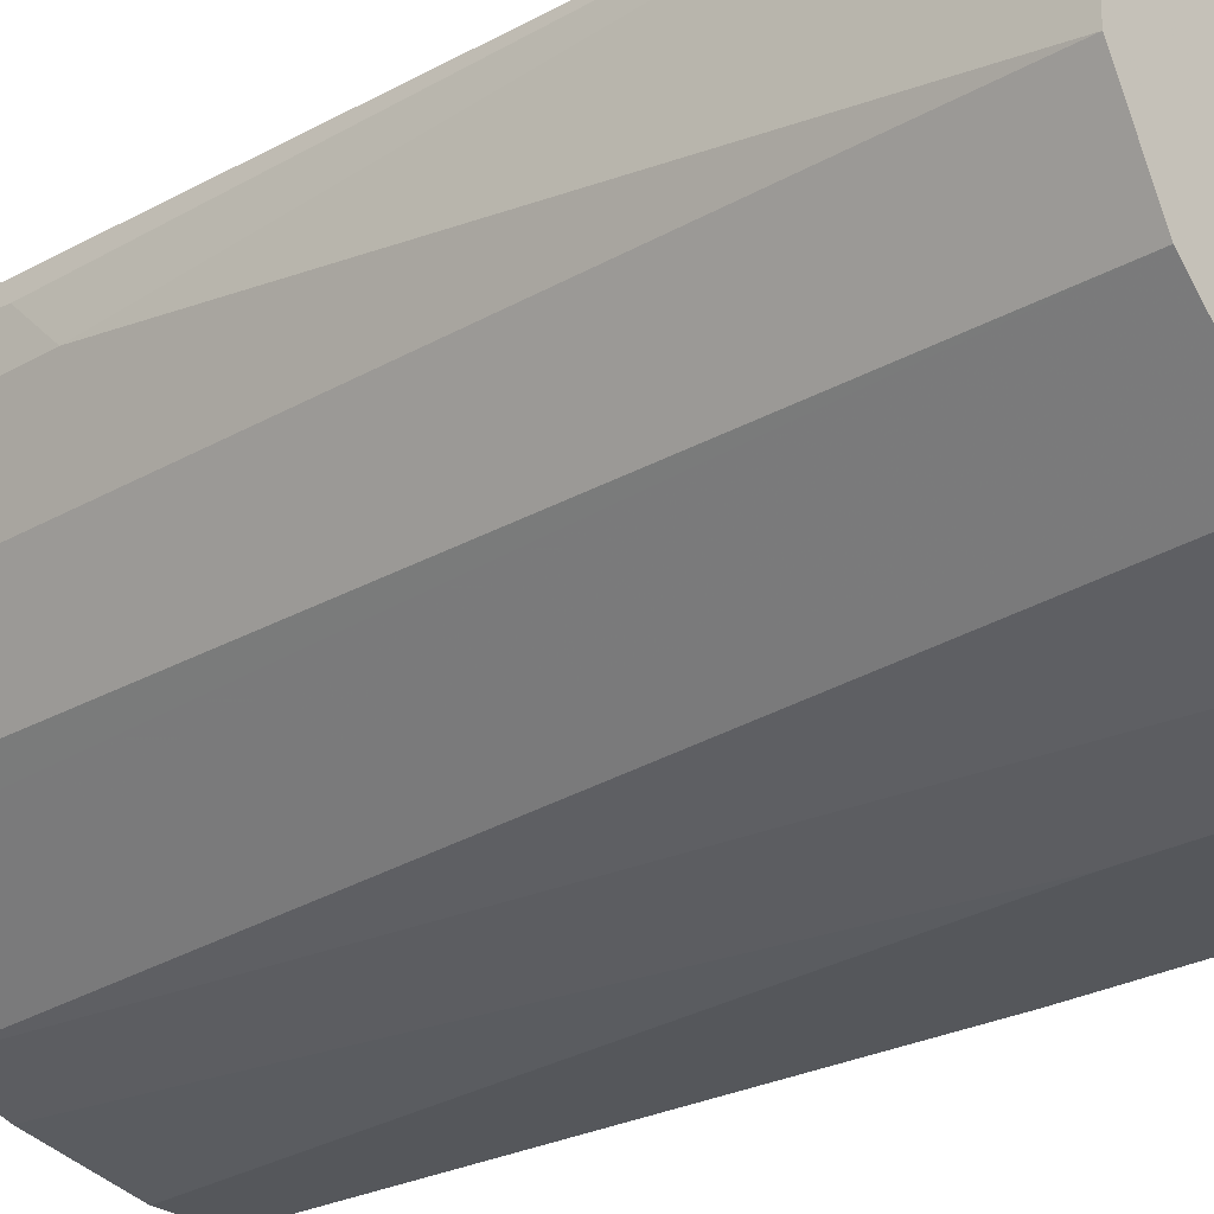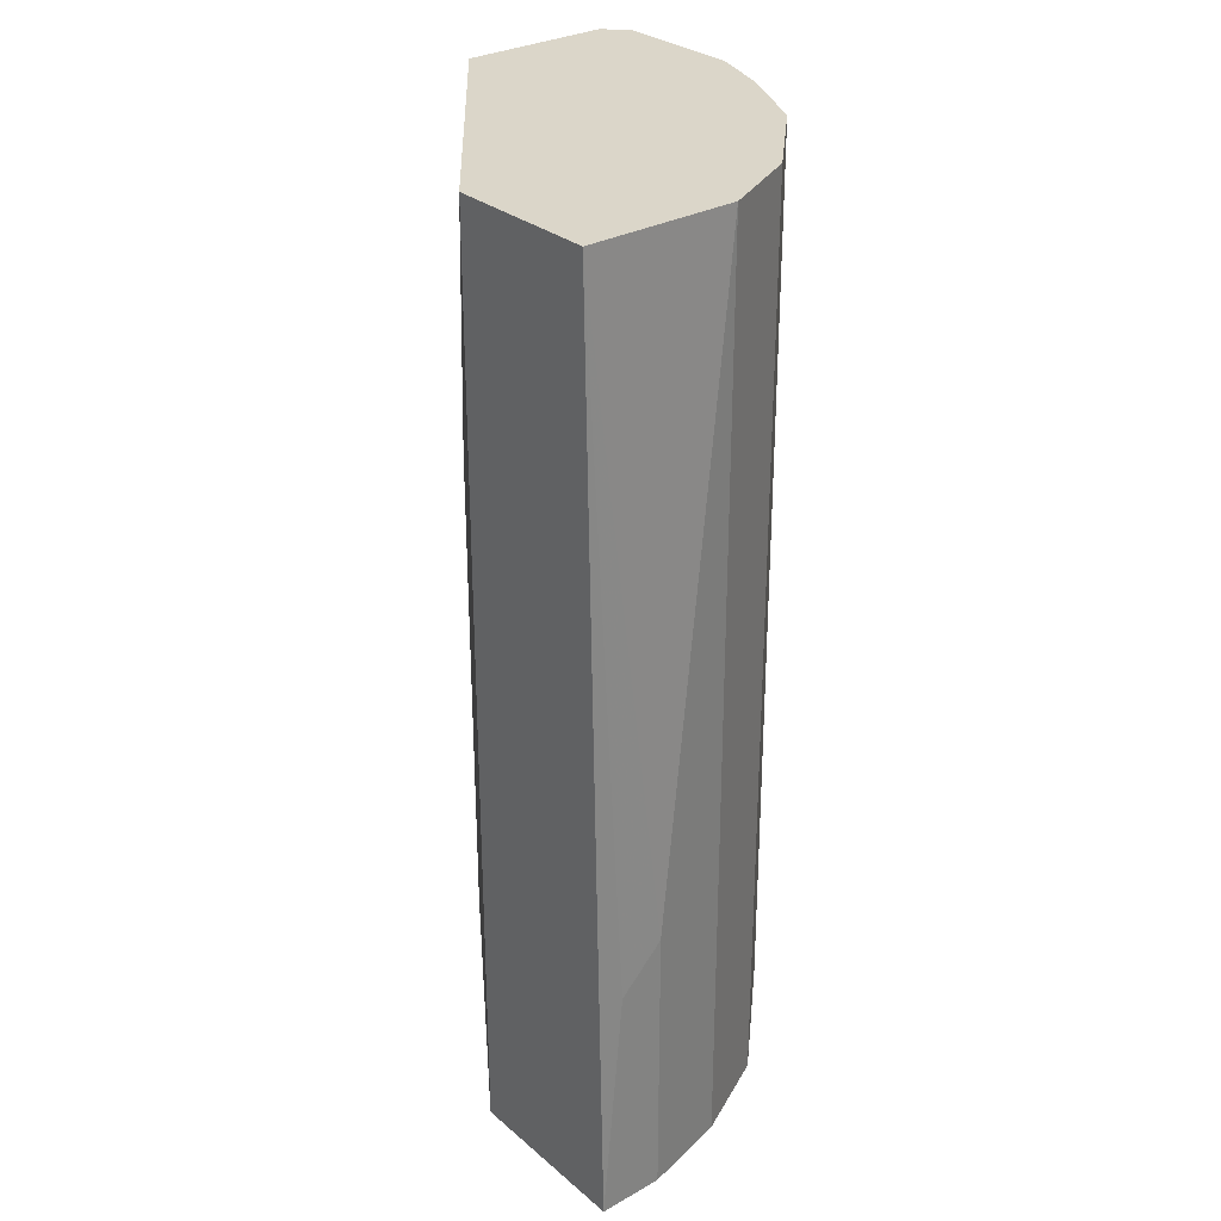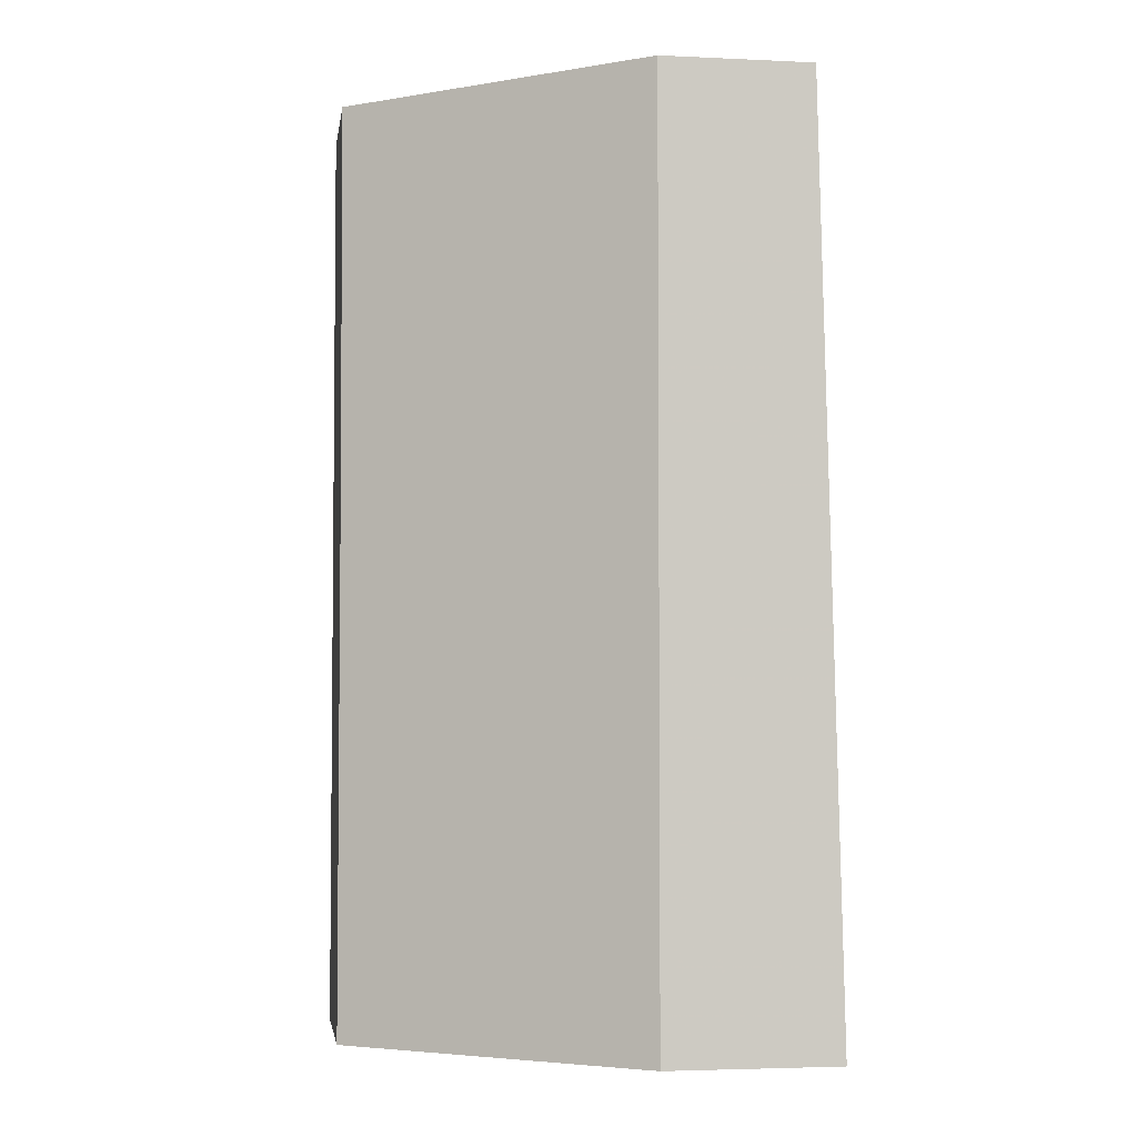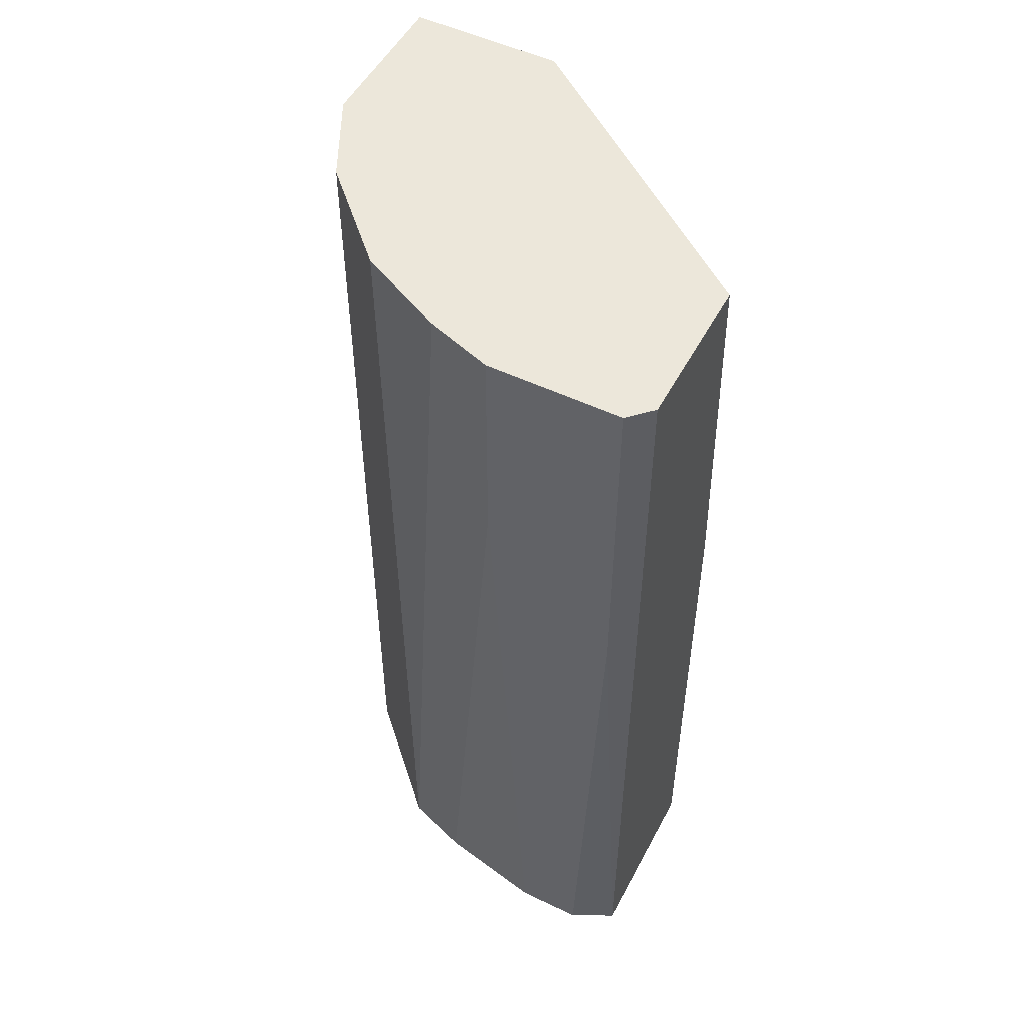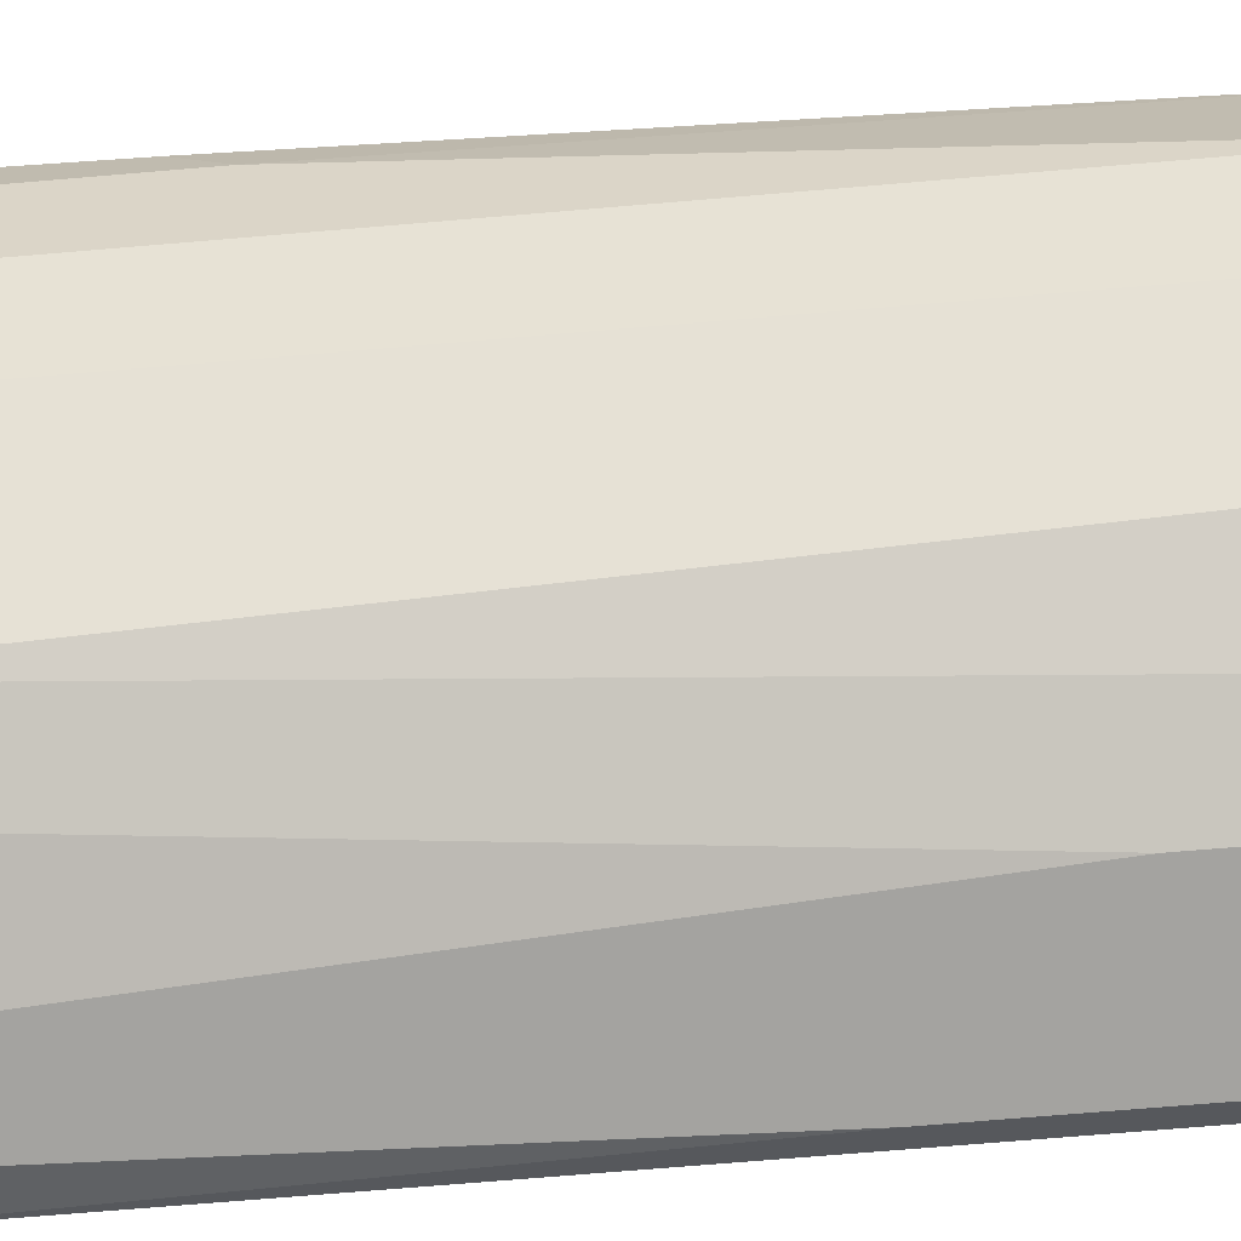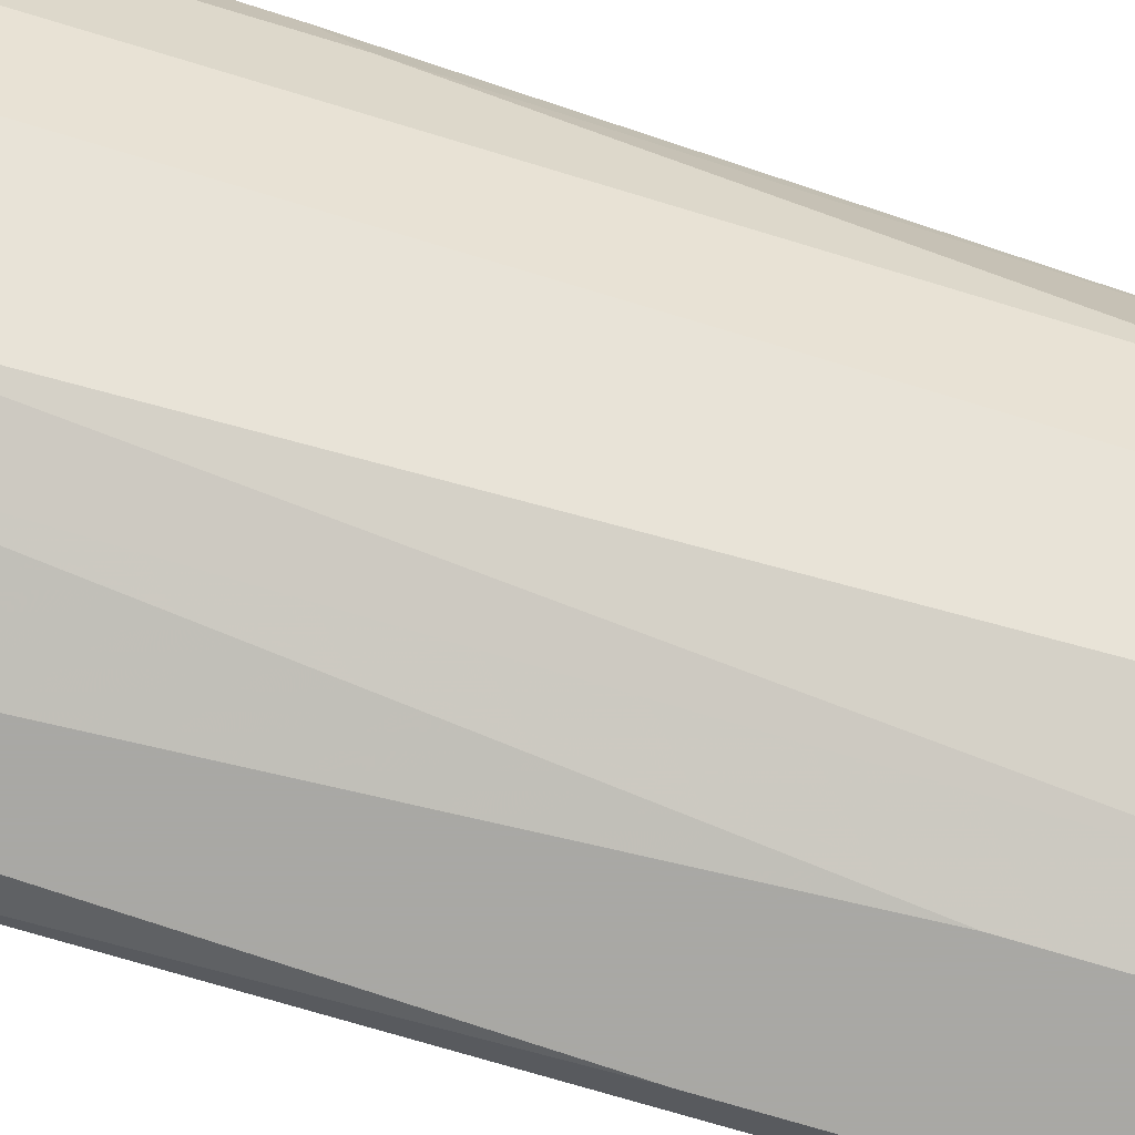
<metadata>
{"format":"obj","ext":"obj","renderer":"f3d","projection":"perspective","resolution":1024,"background":"white","views":[{"elev":-26.6,"azim":-48.4,"up":"+Y"},{"elev":29.8,"azim":-129.4,"up":"+Z"},{"elev":-3.7,"azim":171.4,"up":"+Z"},{"elev":51.7,"azim":27.4,"up":"+Z"},{"elev":-72.9,"azim":-85.2,"up":"+Y"},{"elev":-75.0,"azim":-106.7,"up":"+Y"}]}
</metadata>
<code>
v 0.003241 -0.007503 -0.01658
v 0.003241 -0.01367 -0.01658
v 0.003241 -0.01367 -0.05445
v 0.003241 -0.006623 -0.05445
v 0.003241 -0.006623 -0.03243
v 0.002358 -0.01455 -0.01658
v 0.002358 -0.01455 -0.03067
v -0.00909 -0.01191 -0.01658
v -0.00557 -0.01367 -0.01658
v -0.00557 -0.01367 -0.05445
v -0.002928 -0.01455 -0.01658
v -0.002928 -0.01455 -0.02539
v 0.001478 -0.01455 -0.05445
v -0.01438 0.001306 -0.01658
v -0.01438 -0.004861 -0.01658
v -0.01438 -0.004861 -0.05445
v -0.01173 -0.009265 -0.05445
v -0.001166 -0.01455 -0.05445
v -0.01261 -0.008383 -0.01658
v -0.01261 -0.008383 -0.05445
v -0.01526 0.001306 -0.05445
v -0.01526 -0.001338 -0.05445
v -0.01526 -0.001338 -0.043
v -0.01526 0.000424 -0.04476
v -0.00821 -0.01279 -0.05445
v -0.00821 0.001306 -0.01658
v -0.00821 0.001306 -0.05445
f 3 6 7
f 2 1 14
f 1 2 4
f 4 17 27
f 2 14 8
f 17 4 13
f 14 27 21
f 27 17 21
f 14 1 26
f 4 27 26
f 27 14 26
f 8 14 15
f 8 17 25
f 17 13 25
f 2 8 11
f 4 2 3
f 13 4 3
f 21 17 16
f 15 16 19
f 17 8 19
f 8 15 19
f 1 4 5
f 26 1 5
f 4 26 5
f 11 13 6
f 2 11 6
f 3 2 6
f 25 13 18
f 13 11 18
f 15 14 23
f 16 15 23
f 25 18 10
f 8 25 9
f 11 8 9
f 25 10 9
f 10 11 9
f 16 17 20
f 19 16 20
f 17 19 20
f 21 16 22
f 23 21 22
f 16 23 22
f 14 21 24
f 23 14 24
f 21 23 24
f 18 11 12
f 11 10 12
f 10 18 12
f 13 3 7
f 6 13 7

</code>
